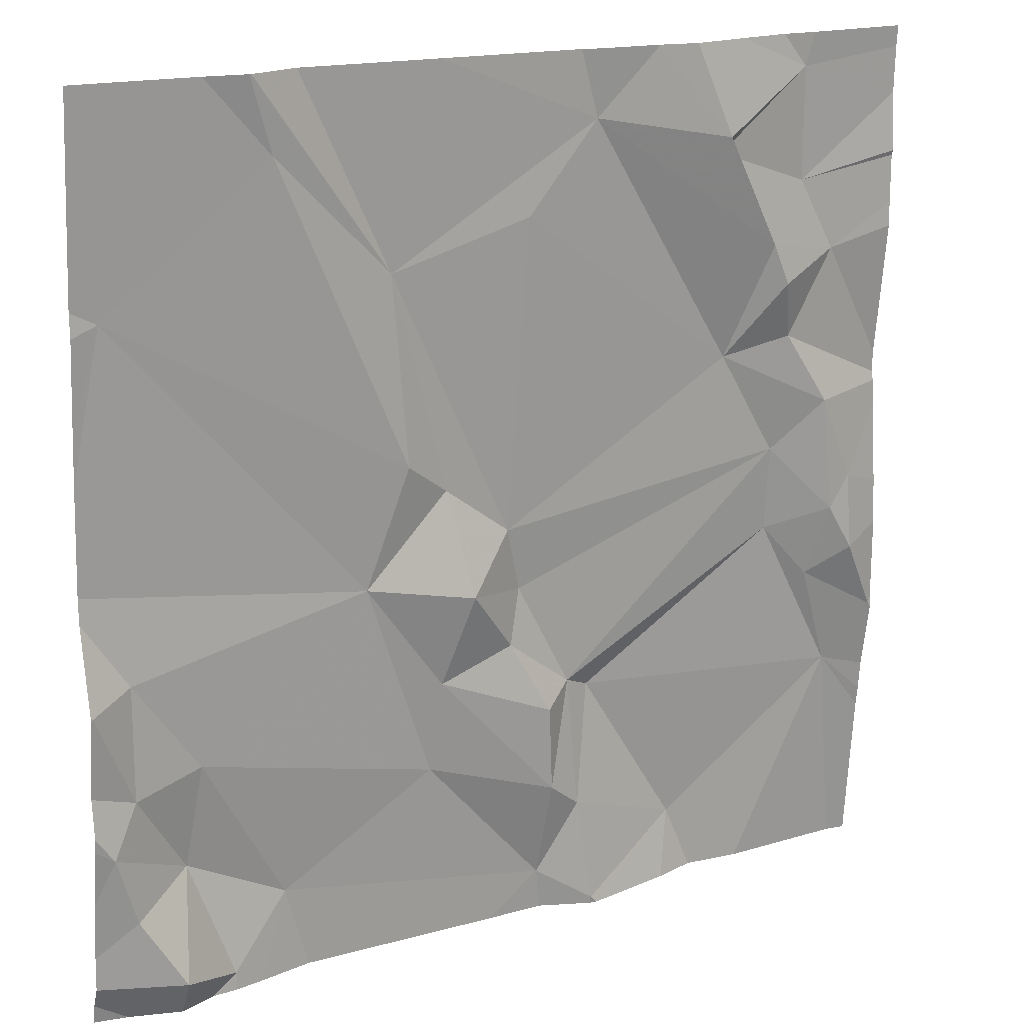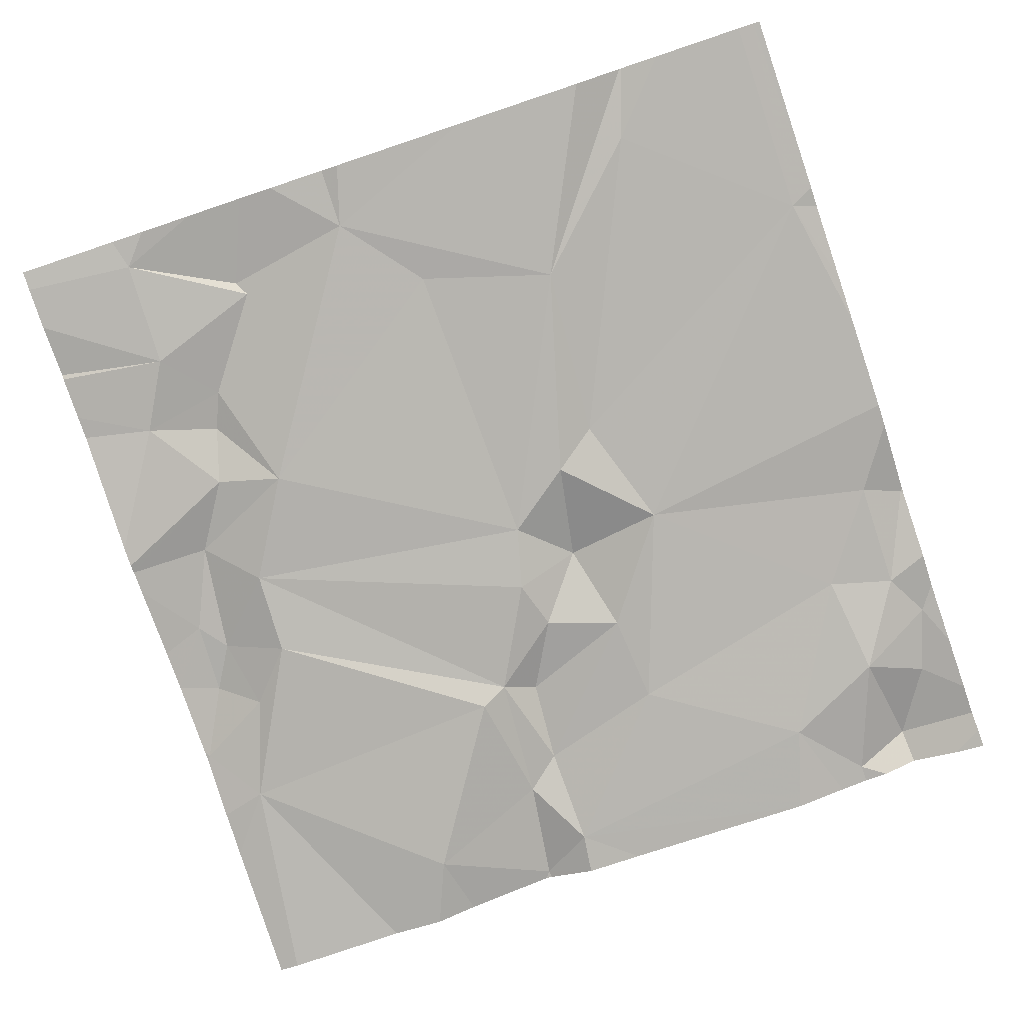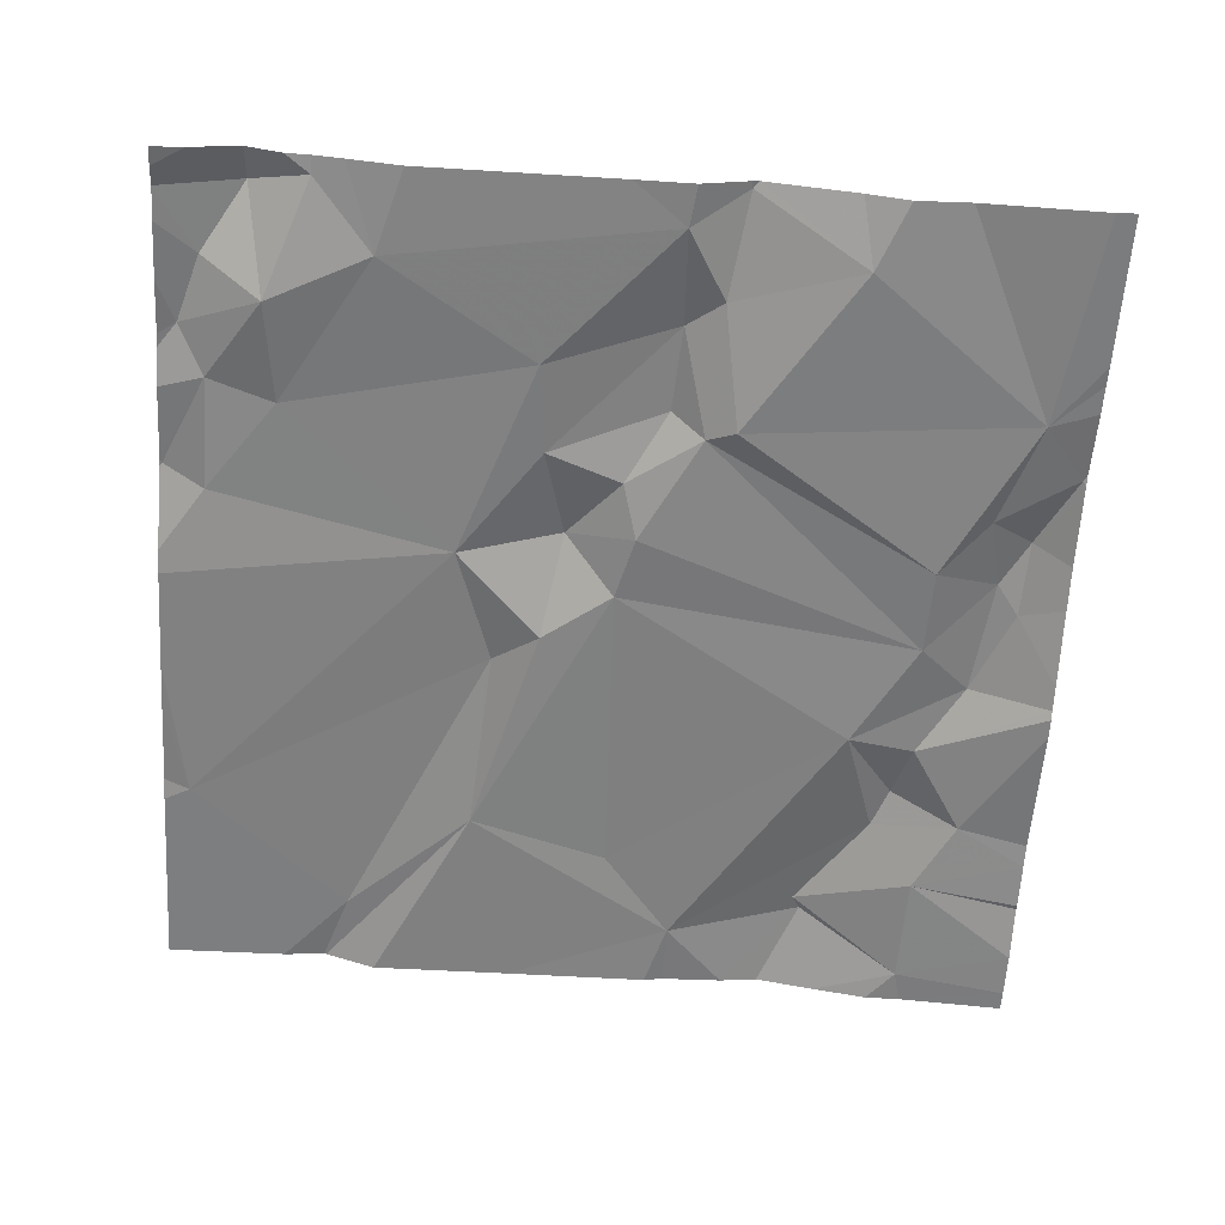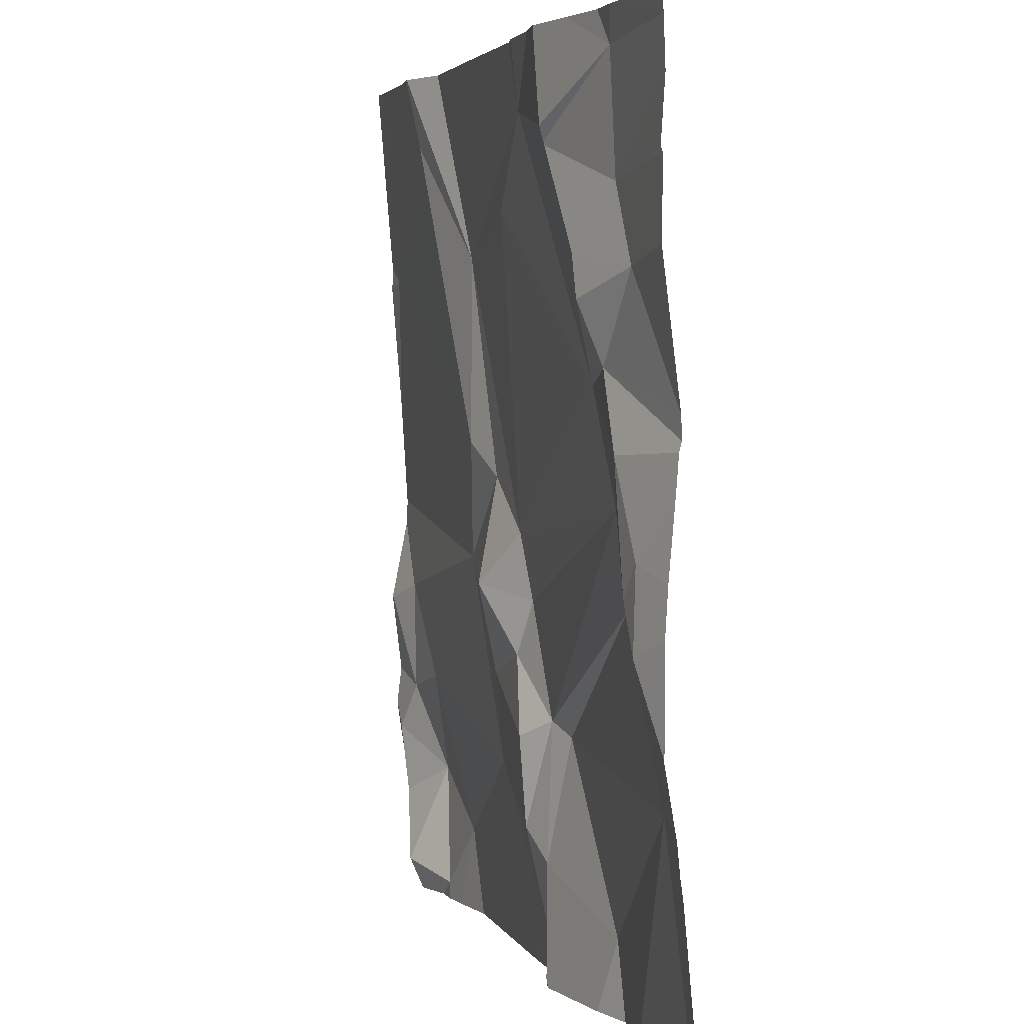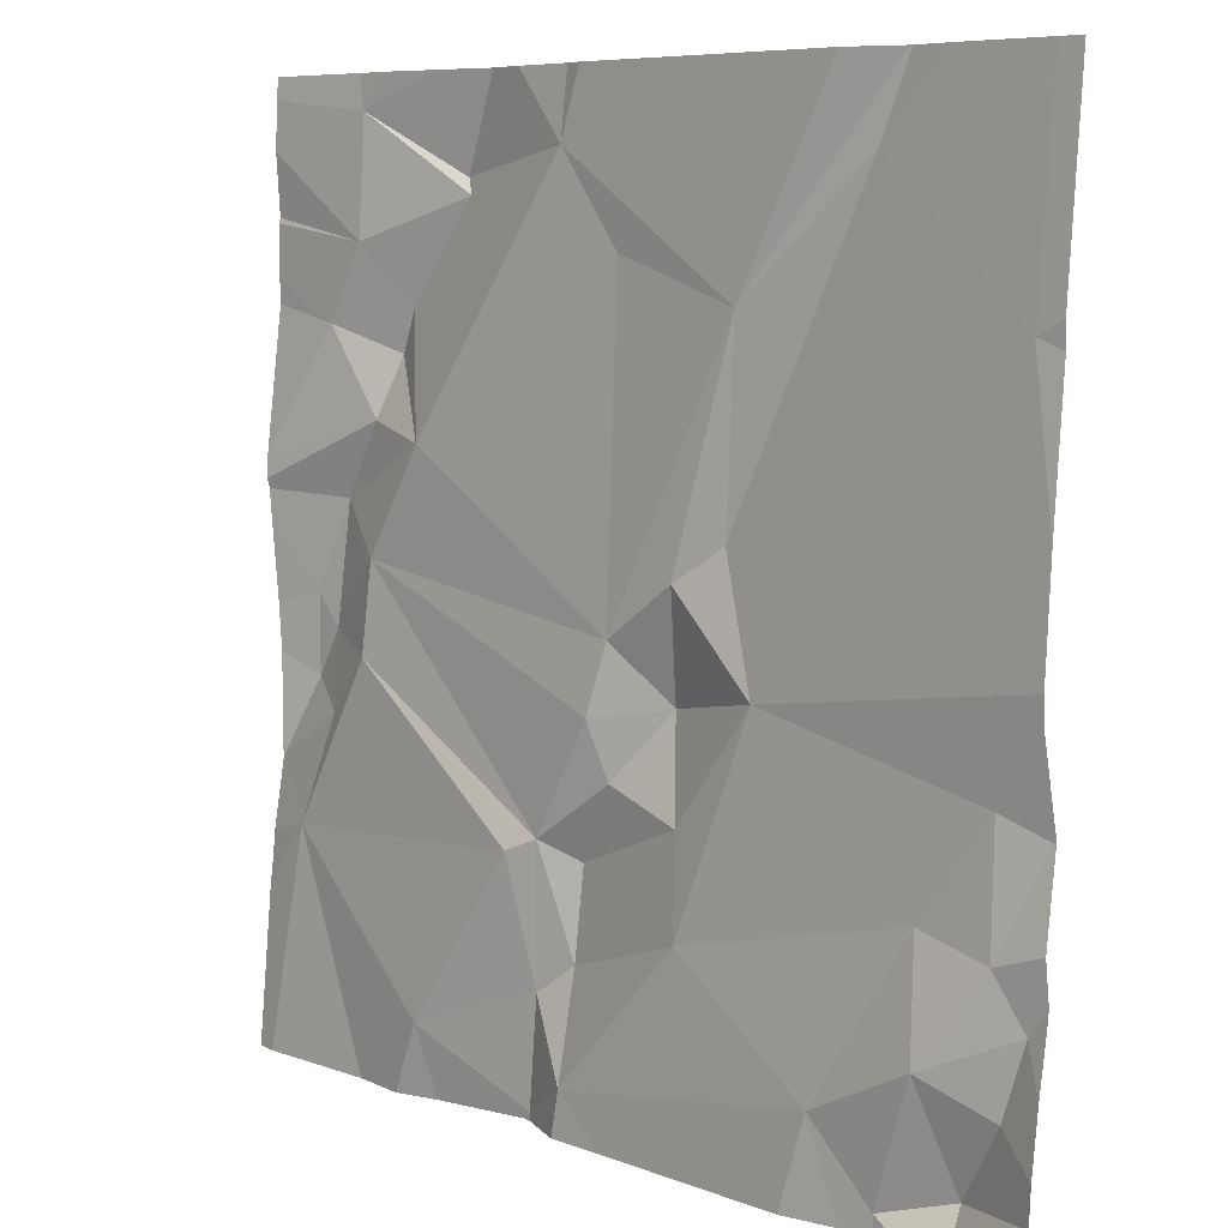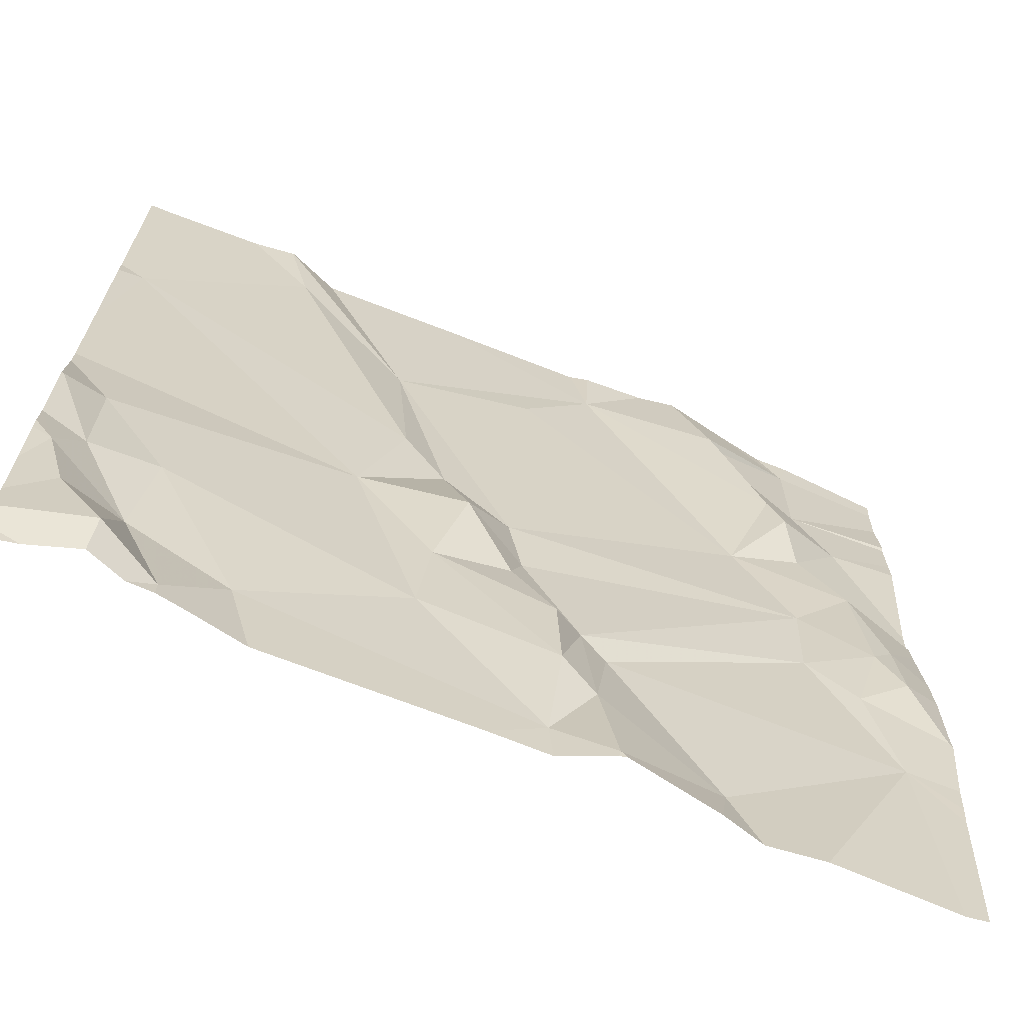
<metadata>
{"format":"obj","ext":"obj","renderer":"f3d","projection":"perspective","resolution":1024,"background":"white","views":[{"elev":17.1,"azim":-29.8,"up":"+Y"},{"elev":-78.2,"azim":-161.5,"up":"+Z"},{"elev":-64.0,"azim":-3.8,"up":"+Z"},{"elev":3.6,"azim":74.0,"up":"+Y"},{"elev":7.5,"azim":-133.4,"up":"+Y"},{"elev":-69.2,"azim":-22.3,"up":"+Y"}]}
</metadata>
<code>
v -125.8 261.4 500.6
v -126.5 260.6 500.6
v -126.3 260.6 500.6
v -125.8 261.5 500.6
v -125.7 261.1 500.6
v -125.7 261 500.6
v -126.5 260.6 500.6
v -125.9 260.6 500.6
v -125.7 261.3 500.6
v -126 260.6 500.6
v -126.1 260.6 500.6
v -125.7 260.8 500.6
v -125.9 261.5 500.6
v -126 260.6 500.6
v -125.7 260.6 500.6
v -125.6 260.9 500.6
v -125.8 260.6 500.6
v -125.7 261 500.6
v -125.7 261 500.6
v -125.8 261.2 500.6
v -126.4 260.6 500.6
v -125.7 260.9 500.6
v -125.6 261.4 500.6
v -125.9 261.4 500.6
v -126 261.5 500.6
v -126.4 261.5 500.6
v -125.8 261.3 500.6
v -125.9 261.4 500.6
v -126.6 261.3 500.6
v -126.3 261.3 500.6
v -125.6 261.5 500.6
v -126.3 261 500.6
v -126.5 260.6 500.6
v -125.9 261.5 500.6
v -125.6 261.1 500.6
v -126.5 261.5 500.6
v -126.2 260.8 500.6
v -126.1 260.7 500.6
v -126.1 261.5 500.6
v -126 260.6 500.6
v -126 261.5 500.6
v -126 261.5 500.6
v -126.1 261.4 500.6
v -126.1 261 500.6
v -125.8 261 500.6
v -125.8 261.1 500.6
v -125.9 261.2 500.6
v -126.2 261.1 500.6
v -126.1 260.9 500.6
v -126.1 261 500.6
v -126 260.9 500.6
v -126.1 260.8 500.6
v -126.2 261.5 500.6
v -126.4 260.7 500.6
v -125.9 260.7 500.5
v -126.6 261.5 500.6
v -126.1 260.6 500.6
v -126.2 260.9 500.6
v -126.2 261.1 500.6
v -125.6 260.9 500.6
v -126.2 261 500.6
v -126.5 261 500.6
v -126.6 260.9 500.6
v -125.6 261.5 500.6
v -126.5 260.8 500.6
v -126 260.7 500.6
v -126 260.8 500.6
v -126.4 260.6 500.6
v -126.6 260.7 500.6
v -126.6 260.8 500.6
v -125.6 260.9 500.6
v -125.8 261.3 500.6
v -126.5 260.7 500.6
v -126.5 260.9 500.6
v -125.6 261.1 500.6
v -126.6 260.9 500.6
v -126.6 260.9 500.6
v -126.6 261.2 500.6
v -126.6 261.2 500.6
v -126.6 261.3 500.6
v -126.6 261.1 500.6
v -126.6 261 500.6
v -125.8 261.5 500.6
v -126.6 260.6 500.6
v -126.6 260.6 500.6
v -126.6 261.3 500.6
v -126.6 260.9 500.6
v -126.6 260.8 500.6
v -126.6 260.7 500.6
v -126.6 260.8 500.6
v -126.6 260.7 500.6
v -126.6 260.8 500.6
v -125.6 260.8 500.6
v -125.6 260.9 500.6
v -125.6 261.4 500.6
v -125.6 261.3 500.6
v -125.6 261.4 500.6
v -125.6 260.8 500.6
v -125.6 260.8 500.6
v -125.8 261.5 500.6
v -125.6 261.2 500.6
v -125.6 261.2 500.6
v -125.6 261 500.6
v -125.6 261 500.6
v -125.9 260.6 500.6
v -126.1 260.6 500.6
v -126.4 260.6 500.6
v -126.6 260.6 500.6
v -126.6 260.6 500.6
v -125.6 260.6 500.6
v -125.6 260.6 500.6
v -126.4 261.5 500.6
v -126.4 261.5 500.6
v -126.4 261.5 500.6
v -125.6 261.5 500.6
v -126.6 261.5 500.6
v -126.6 261.5 500.6
v -125.6 261.5 500.6
f 5 6 75
f 4 1 64
f 108 84 109
f 100 31 115
f 114 30 113
f 16 12 93
f 19 6 5
f 113 30 53
f 1 9 95
f 107 68 2
f 101 20 102
f 112 26 30
f 106 57 3
f 45 12 22
f 18 16 71
f 19 22 18
f 105 55 8
f 6 18 103
f 6 19 18
f 20 5 35
f 18 22 16
f 12 16 22
f 53 25 39
f 97 1 95
f 48 44 30
f 40 57 11
f 44 47 43
f 73 68 54
f 96 9 101
f 25 27 24
f 41 24 34
f 24 28 4
f 56 26 36
f 24 4 13
f 27 28 24
f 112 30 114
f 32 29 78
f 29 59 26
f 63 65 62
f 62 32 81
f 36 26 112
f 68 33 7
f 84 33 85
f 38 58 37
f 57 38 37
f 55 40 14
f 17 55 105
f 46 50 51
f 27 1 28
f 43 30 44
f 61 49 50
f 61 48 32
f 12 45 67
f 5 46 19
f 47 46 5
f 20 47 5
f 25 43 47
f 48 59 32
f 51 50 49
f 52 51 49
f 52 38 51
f 46 47 44
f 57 54 3
f 45 46 51
f 56 29 26
f 40 66 57
f 58 32 37
f 30 59 48
f 73 65 70
f 8 55 14
f 14 40 10
f 32 58 61
f 63 62 82
f 38 66 51
f 65 63 76
f 66 67 51
f 45 51 67
f 34 24 13
f 73 69 33
f 85 69 89
f 32 74 37
f 21 68 107
f 66 38 57
f 50 44 61
f 30 43 25
f 9 1 27
f 55 12 67
f 66 55 67
f 70 65 88
f 65 74 62
f 30 26 59
f 45 19 46
f 95 9 96
f 47 20 72
f 47 27 25
f 27 72 9
f 20 9 72
f 49 61 58
f 89 70 91
f 47 72 27
f 44 48 61
f 58 38 52
f 29 32 59
f 30 25 53
f 1 4 28
f 69 73 70
f 44 50 46
f 58 52 49
f 73 74 65
f 73 54 74
f 94 16 93
f 37 54 57
f 74 32 62
f 33 68 73
f 45 22 19
f 40 55 66
f 54 37 74
f 76 63 77
f 93 12 99
f 21 54 68
f 77 63 87
f 78 29 79
f 41 25 24
f 71 16 60
f 79 29 86
f 60 16 94
f 80 29 116
f 81 32 78
f 82 62 81
f 23 1 97
f 39 25 42
f 3 54 21
f 7 84 108
f 42 25 41
f 85 33 69
f 31 4 64
f 86 29 80
f 87 63 82
f 64 1 23
f 88 65 76
f 2 68 7
f 7 33 84
f 89 69 70
f 90 70 88
f 35 5 75
f 75 6 104
f 91 70 92
f 92 70 90
f 83 4 100
f 10 40 11
f 98 12 15
f 99 12 98
f 11 57 106
f 101 9 20
f 17 12 55
f 102 20 35
f 103 18 71
f 15 12 17
f 13 4 83
f 104 6 103
f 100 4 31
f 110 98 15
f 111 98 110
f 115 31 118
f 116 29 56
f 117 80 116

</code>
